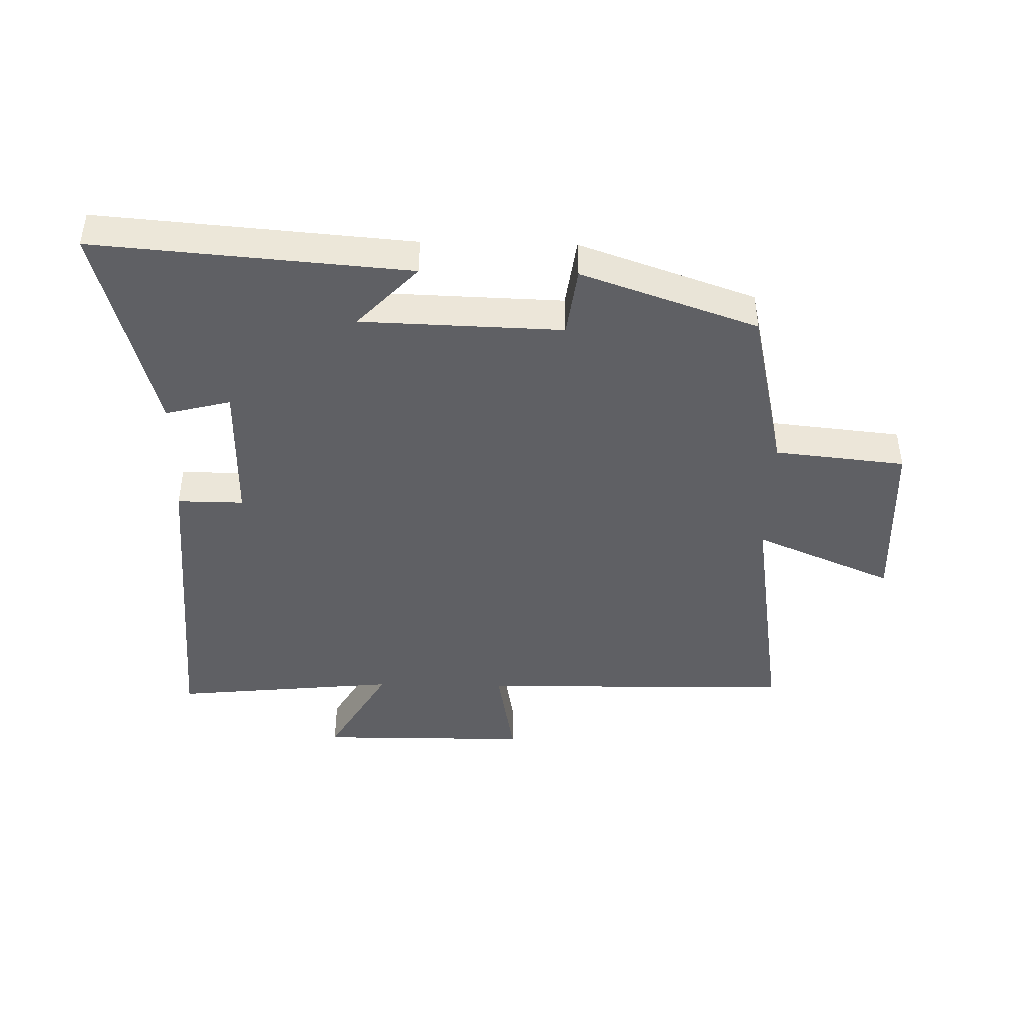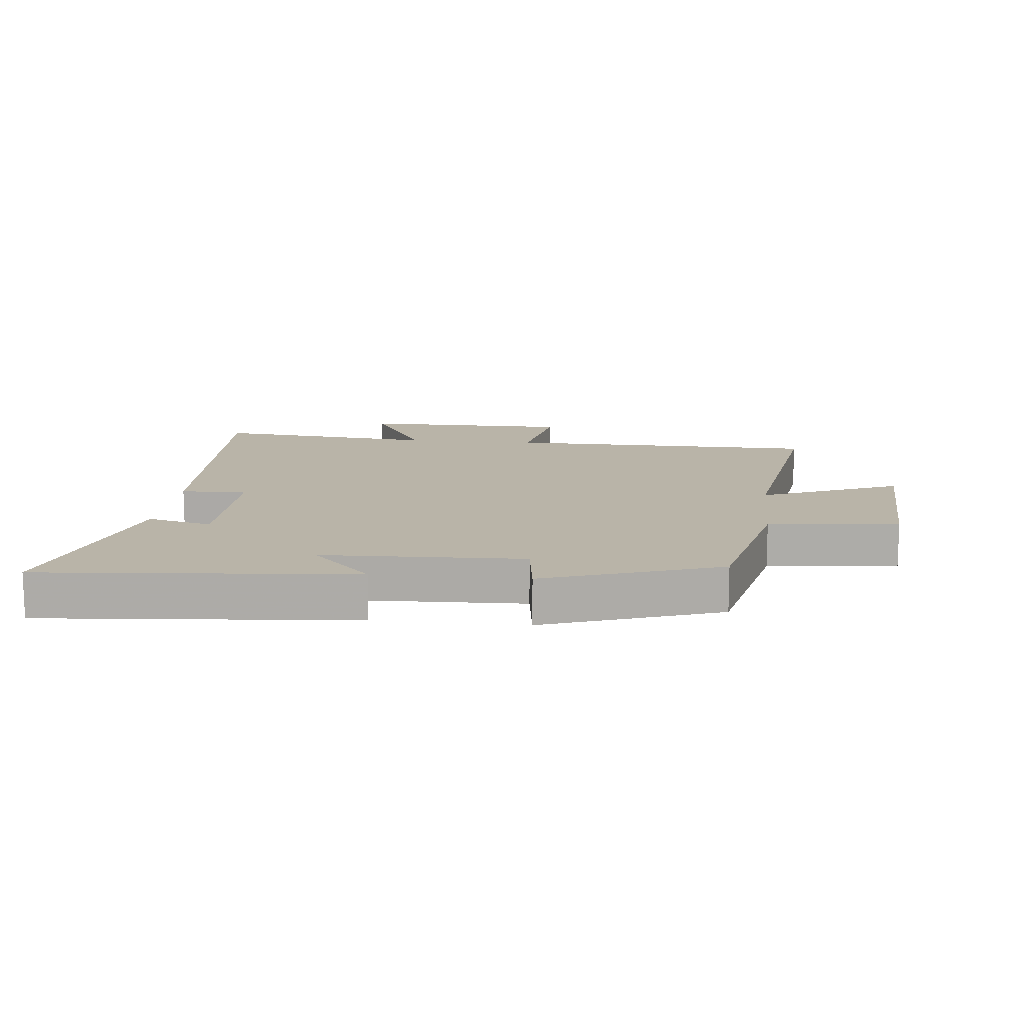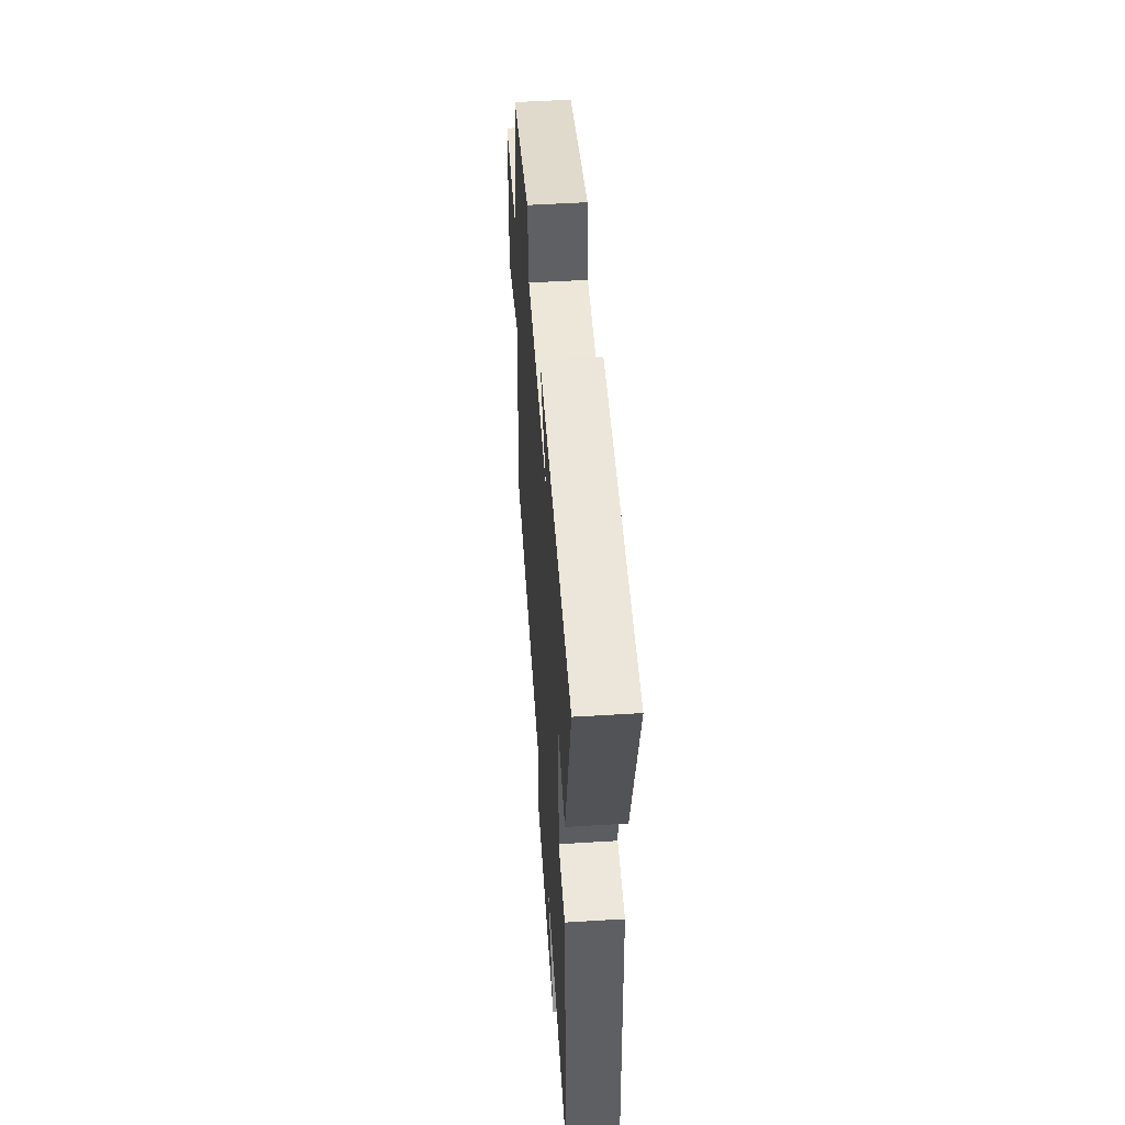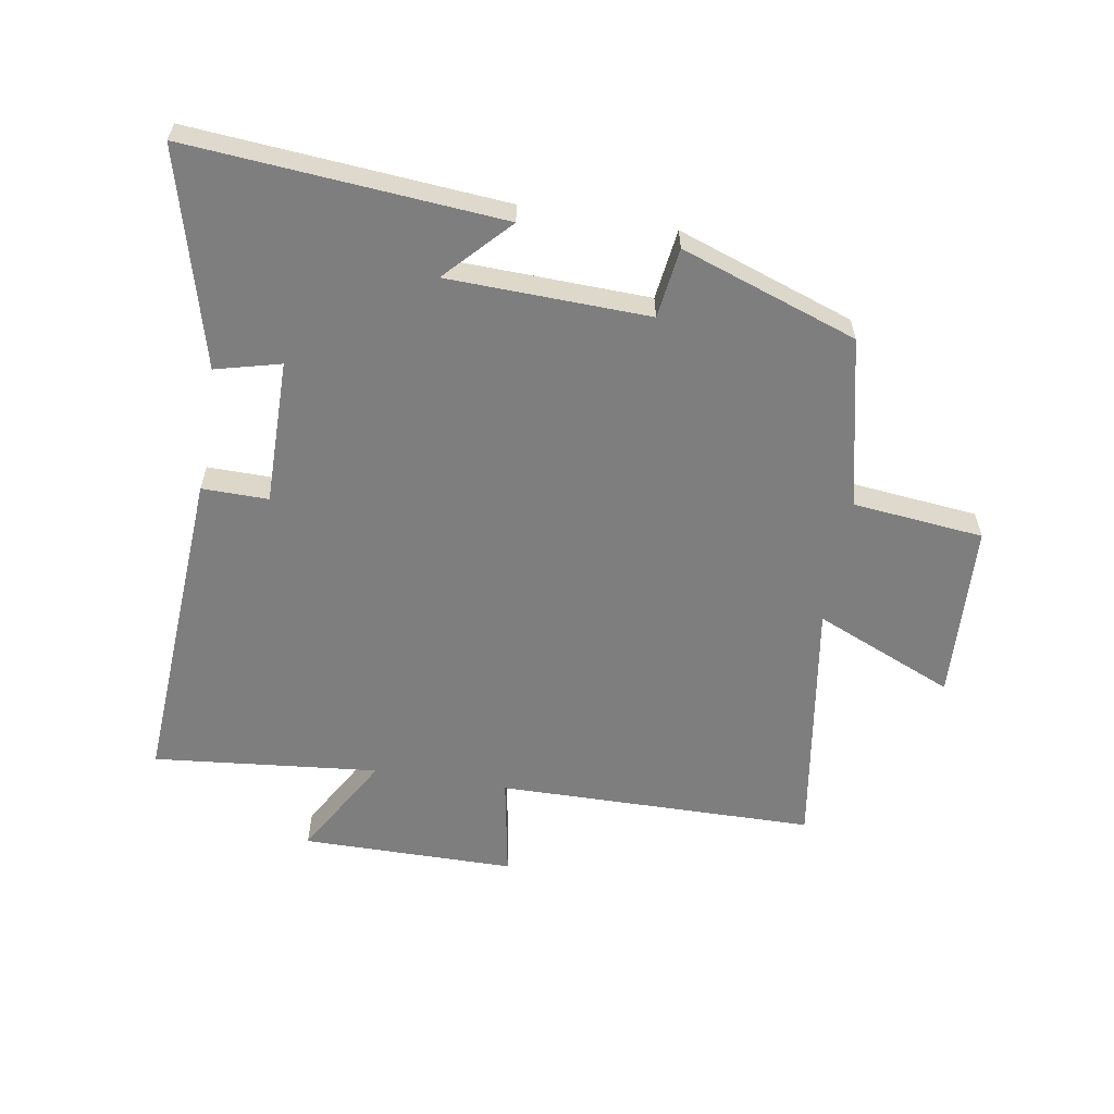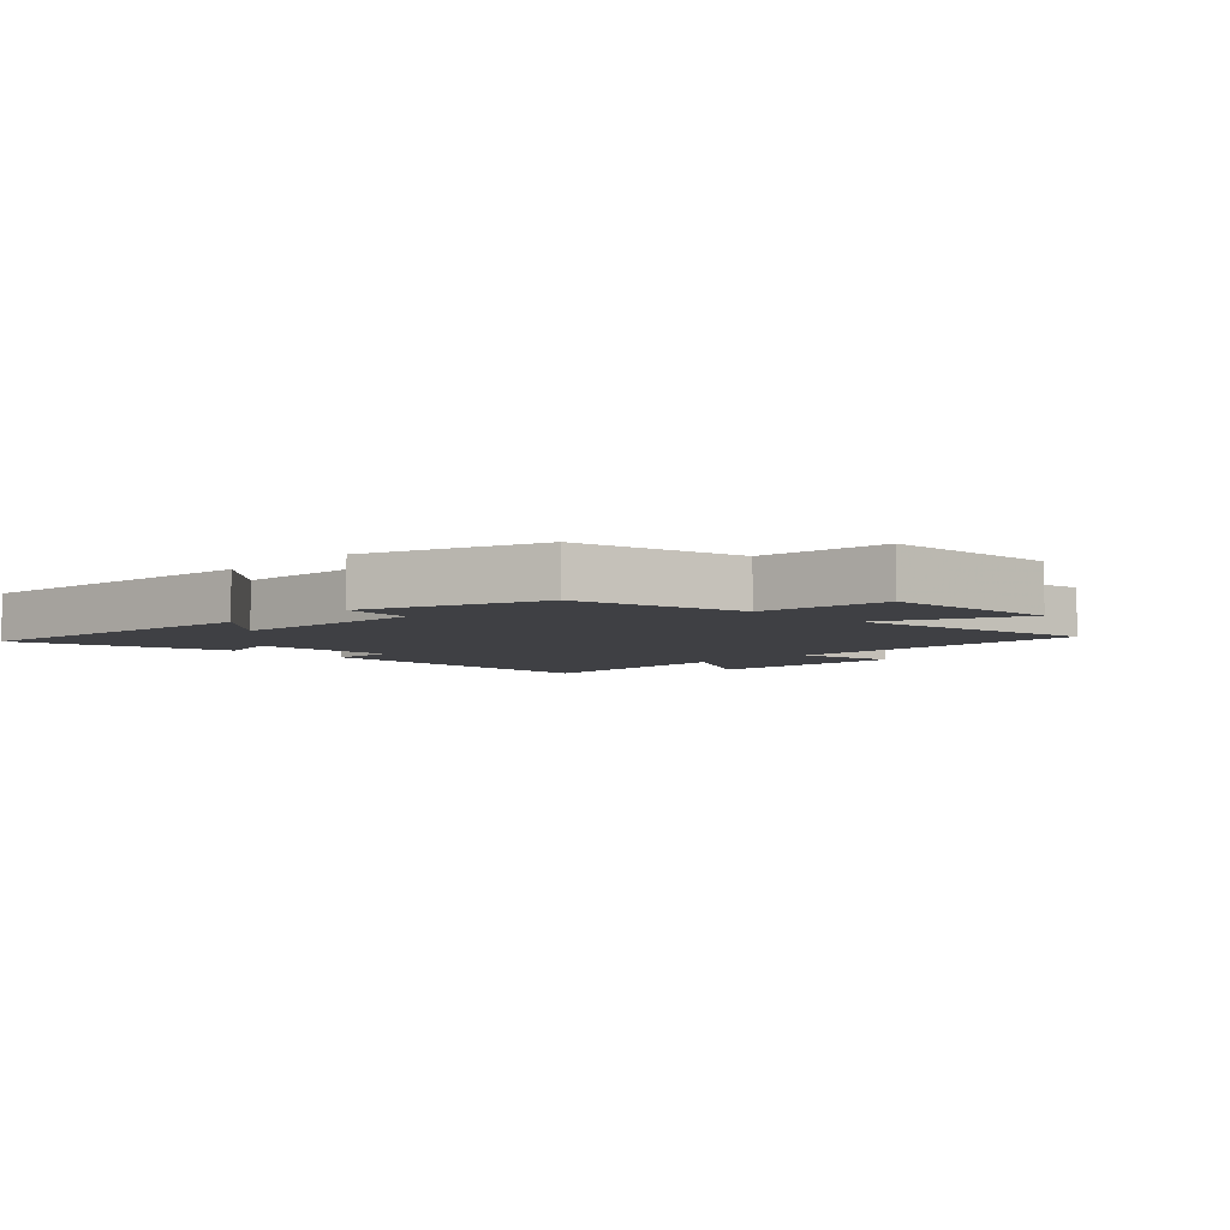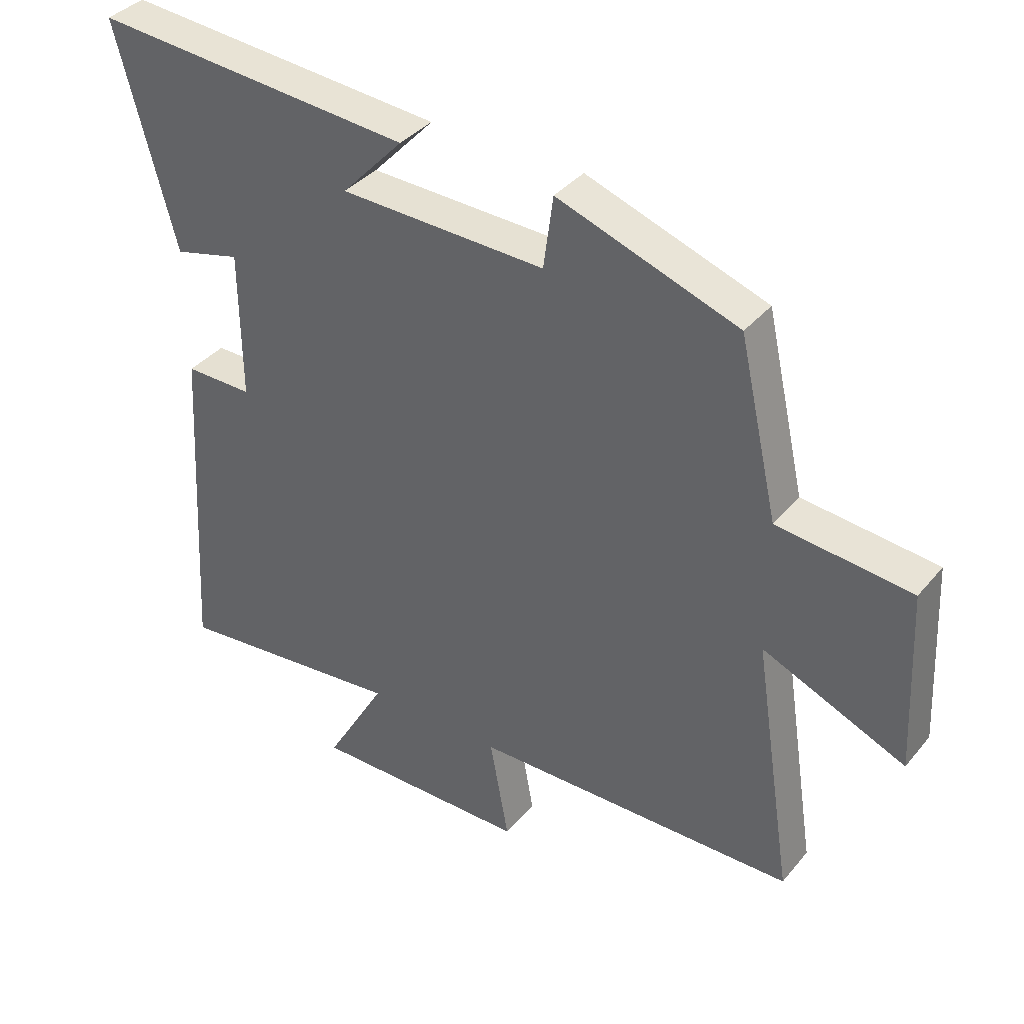
<metadata>
{"format":"obj","ext":"obj","renderer":"f3d","projection":"perspective","resolution":1024,"background":"white","views":[{"elev":-43.5,"azim":-1.3,"up":"+Y"},{"elev":13.3,"azim":5.9,"up":"+Y"},{"elev":52.1,"azim":-93.8,"up":"+Z"},{"elev":-59.4,"azim":-9.5,"up":"+Y"},{"elev":-5.1,"azim":45.0,"up":"+Y"},{"elev":37.2,"azim":34.6,"up":"+Z"}]}
</metadata>
<code>
v 0.563 0.07 -0.493
v 0.051 0.07 -0.5
v 0.081 0.07 -0.664
v -0.263 0.07 -0.666
v -0.167 0.07 -0.5
v -0.531 0.07 -0.537
v -0.5 0.07 -0.012
v -0.393 0.07 -0.013
v -0.395 0.07 0.221
v -0.5 0.07 0.194
v -0.593 0.07 0.541
v -0.088 0.07 0.5
v -0.185 0.07 0.397
v 0.139 0.07 0.387
v 0.154 0.07 0.5
v 0.438 0.07 0.401
v 0.5 0.07 0.127
v 0.711 0.07 0.105
v 0.725 0.07 -0.181
v 0.5 0.07 -0.085
v 0.563 0 -0.493
v 0.051 0 -0.5
v 0.081 0 -0.664
v -0.263 0 -0.666
v -0.167 0 -0.5
v -0.531 0 -0.537
v -0.5 0 -0.012
v -0.393 0 -0.013
v -0.395 0 0.221
v -0.5 0 0.194
v -0.593 0 0.541
v -0.088 0 0.5
v -0.185 0 0.397
v 0.139 0 0.387
v 0.154 0 0.5
v 0.438 0 0.401
v 0.5 0 0.127
v 0.711 0 0.105
v 0.725 0 -0.181
v 0.5 0 -0.085
f 17 18 19 20
f 15 16 17 20
f 14 15 20 1
f 13 14 1 2
f 10 11 12 13
f 9 10 13
f 8 9 13 2
f 5 6 7 8
f 5 8 2 3
f 3 4 5
f 40 39 38 37
f 40 37 36 35
f 21 40 35 34
f 22 21 34 33
f 33 32 31 30
f 33 30 29
f 22 33 29 28
f 28 27 26 25
f 23 22 28 25
f 25 24 23
f 1 21 22 2
f 2 22 23 3
f 3 23 24 4
f 4 24 25 5
f 5 25 26 6
f 6 26 27 7
f 7 27 28 8
f 8 28 29 9
f 9 29 30 10
f 10 30 31 11
f 11 31 32 12
f 12 32 33 13
f 13 33 34 14
f 14 34 35 15
f 15 35 36 16
f 16 36 37 17
f 17 37 38 18
f 18 38 39 19
f 19 39 40 20
f 20 40 21 1

</code>
